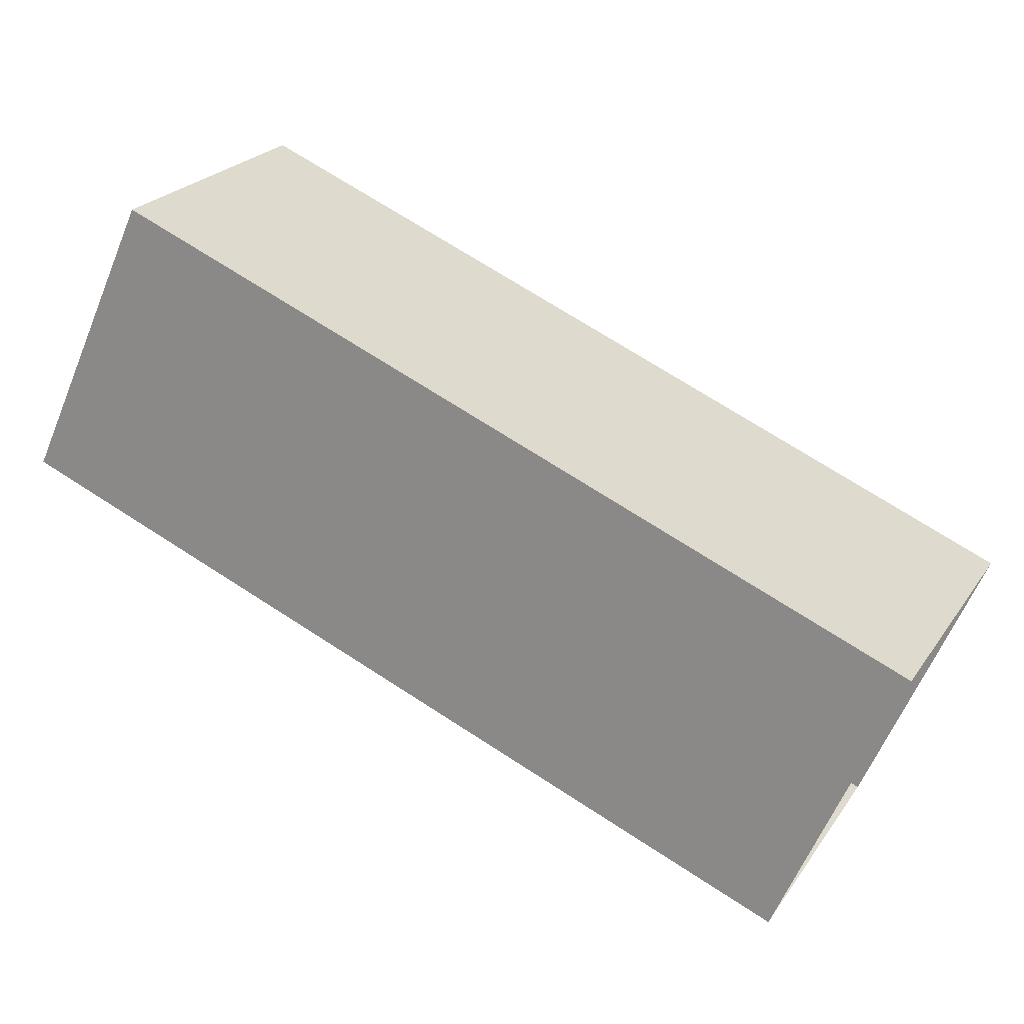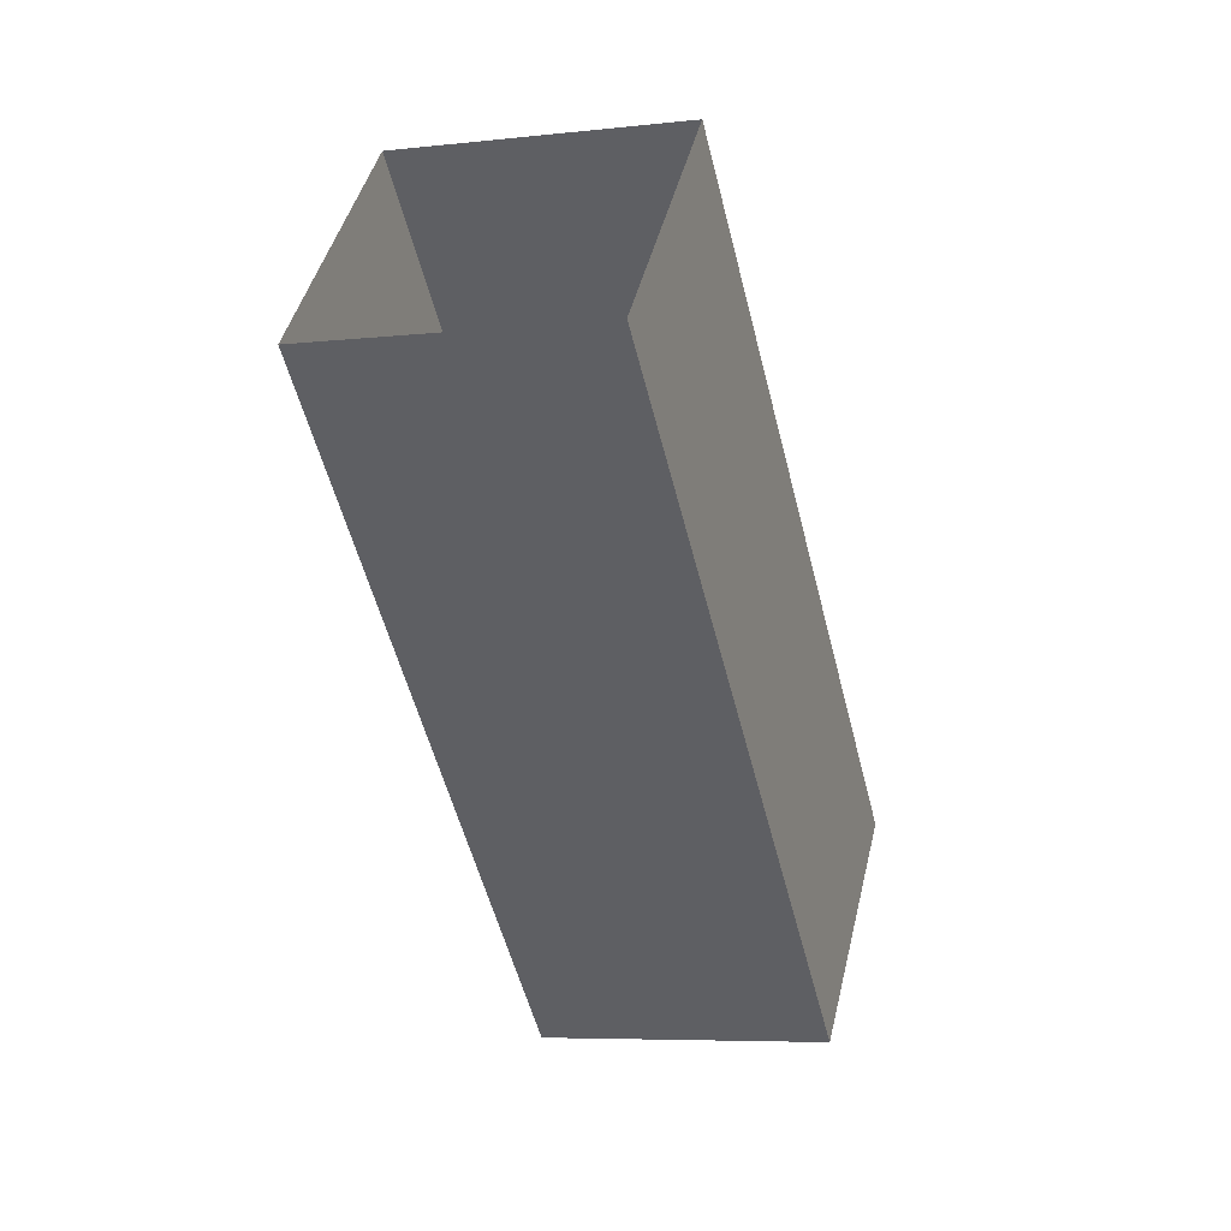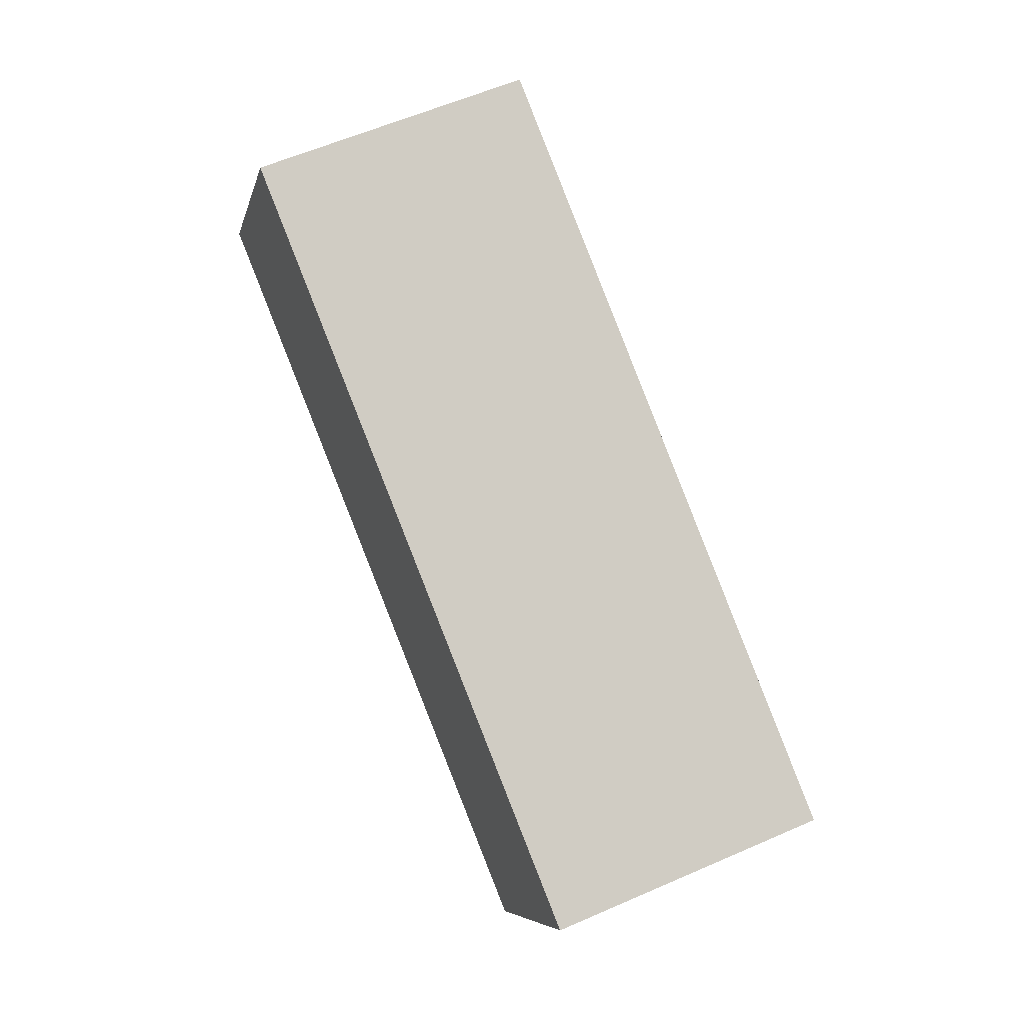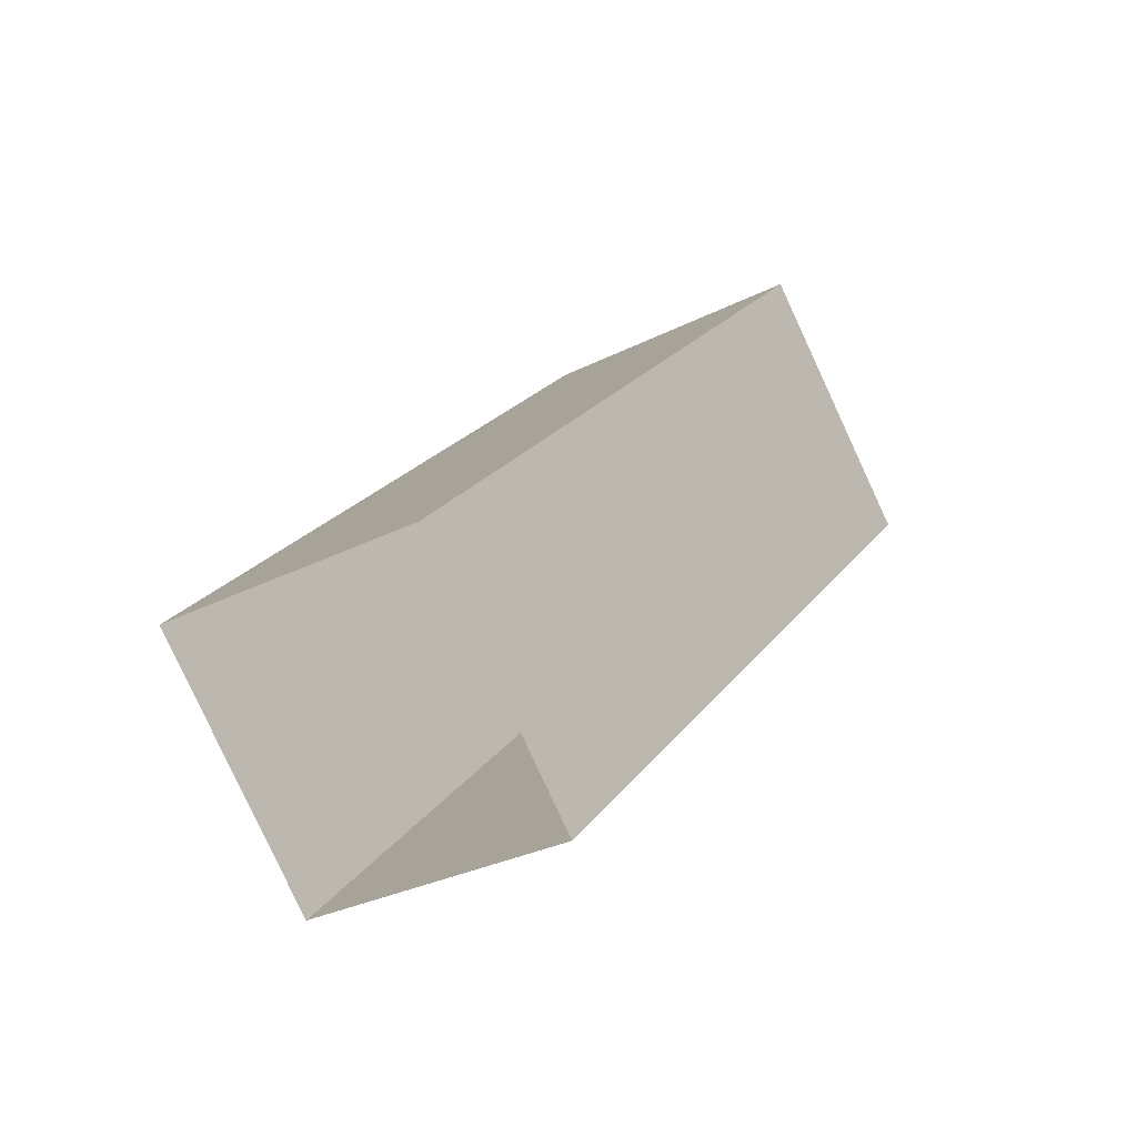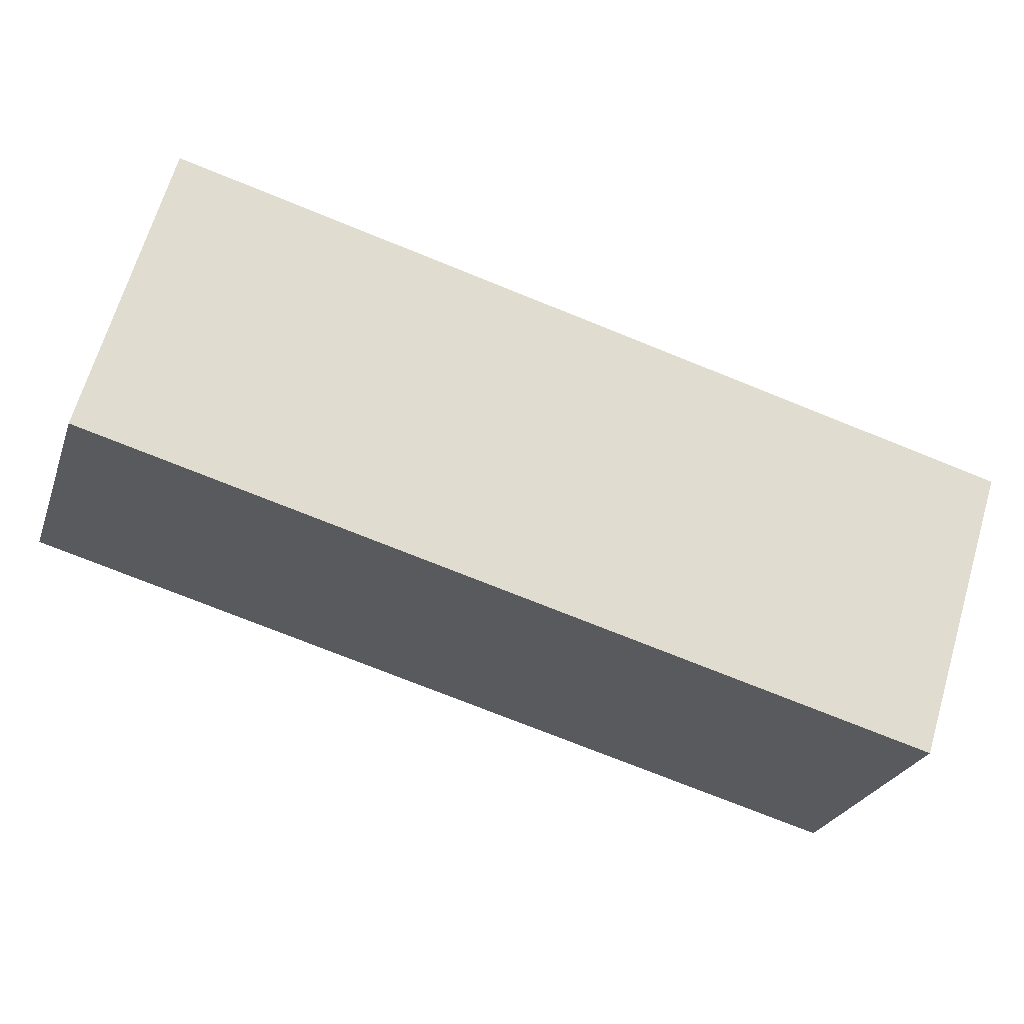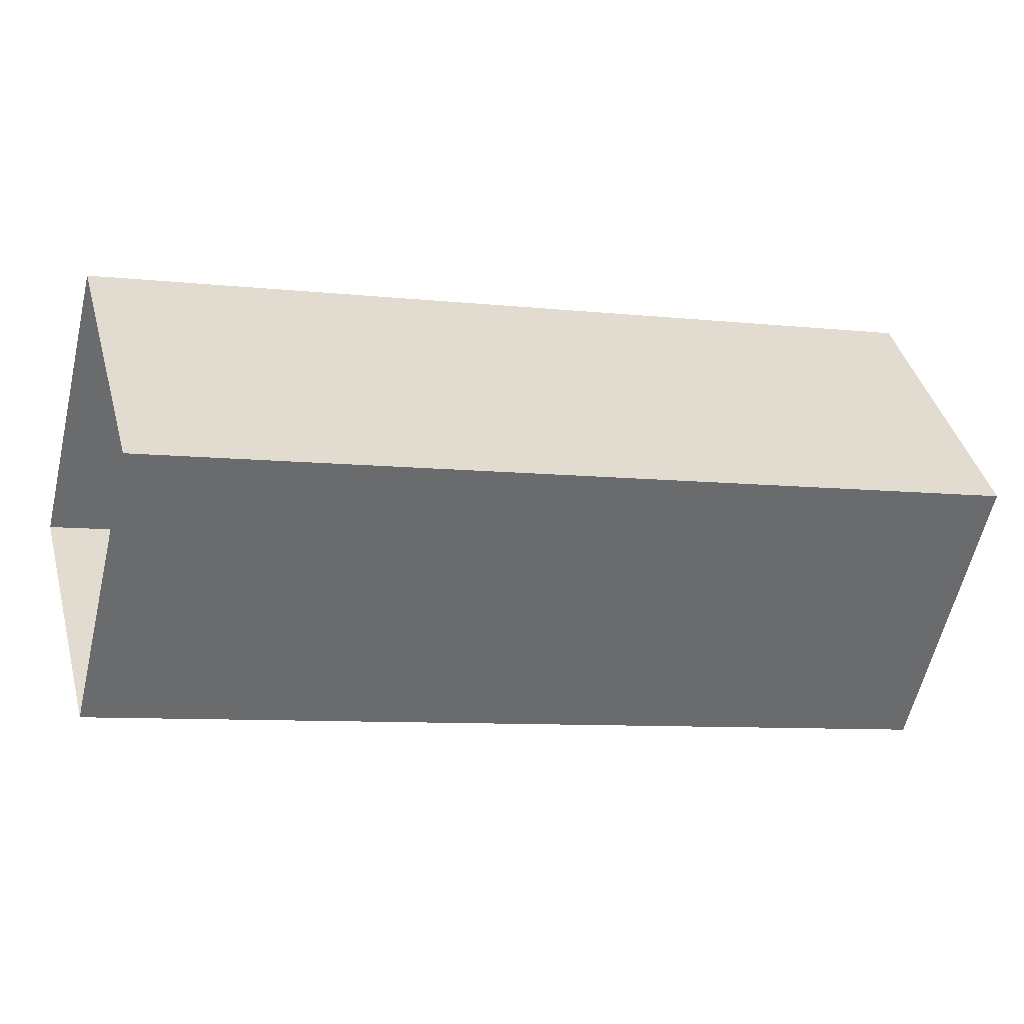
<metadata>
{"format":"obj","ext":"obj","renderer":"f3d","projection":"perspective","resolution":1024,"background":"white","views":[{"elev":69.3,"azim":148.9,"up":"+Z"},{"elev":61.0,"azim":57.4,"up":"+Y"},{"elev":12.5,"azim":32.2,"up":"+Y"},{"elev":-62.3,"azim":166.1,"up":"+Y"},{"elev":-71.5,"azim":93.5,"up":"+Z"},{"elev":-7.4,"azim":-83.1,"up":"+Z"}]}
</metadata>
<code>
g Arm_MDL
v -0.0004335 -0.04098 0.0006345
v 0.01537 -0.03338 -0.01817
v -0.01651 0.03282 -0.01817
v -0.03231 0.02522 0.0006345
v -0.01537 0.03338 0.01817
v 0.0004335 0.04098 -0.0006345
v 0.03231 -0.02522 -0.0006345
v 0.01651 -0.03282 0.01817
v 0.01537 -0.03338 -0.01817
v 0.03231 -0.02522 -0.0006345
v 0.0004335 0.04098 -0.0006345
v -0.01651 0.03282 -0.01817
v 0.01651 -0.03282 0.01817
v -0.0004335 -0.04098 0.0006345
v -0.03231 0.02522 0.0006345
v -0.01537 0.03338 0.01817
g Arm_MDL_0
f 3 2 1
f 4 3 1
f 7 6 5
f 8 7 5
f 11 10 9
f 12 11 9
f 15 14 13
f 16 15 13

</code>
